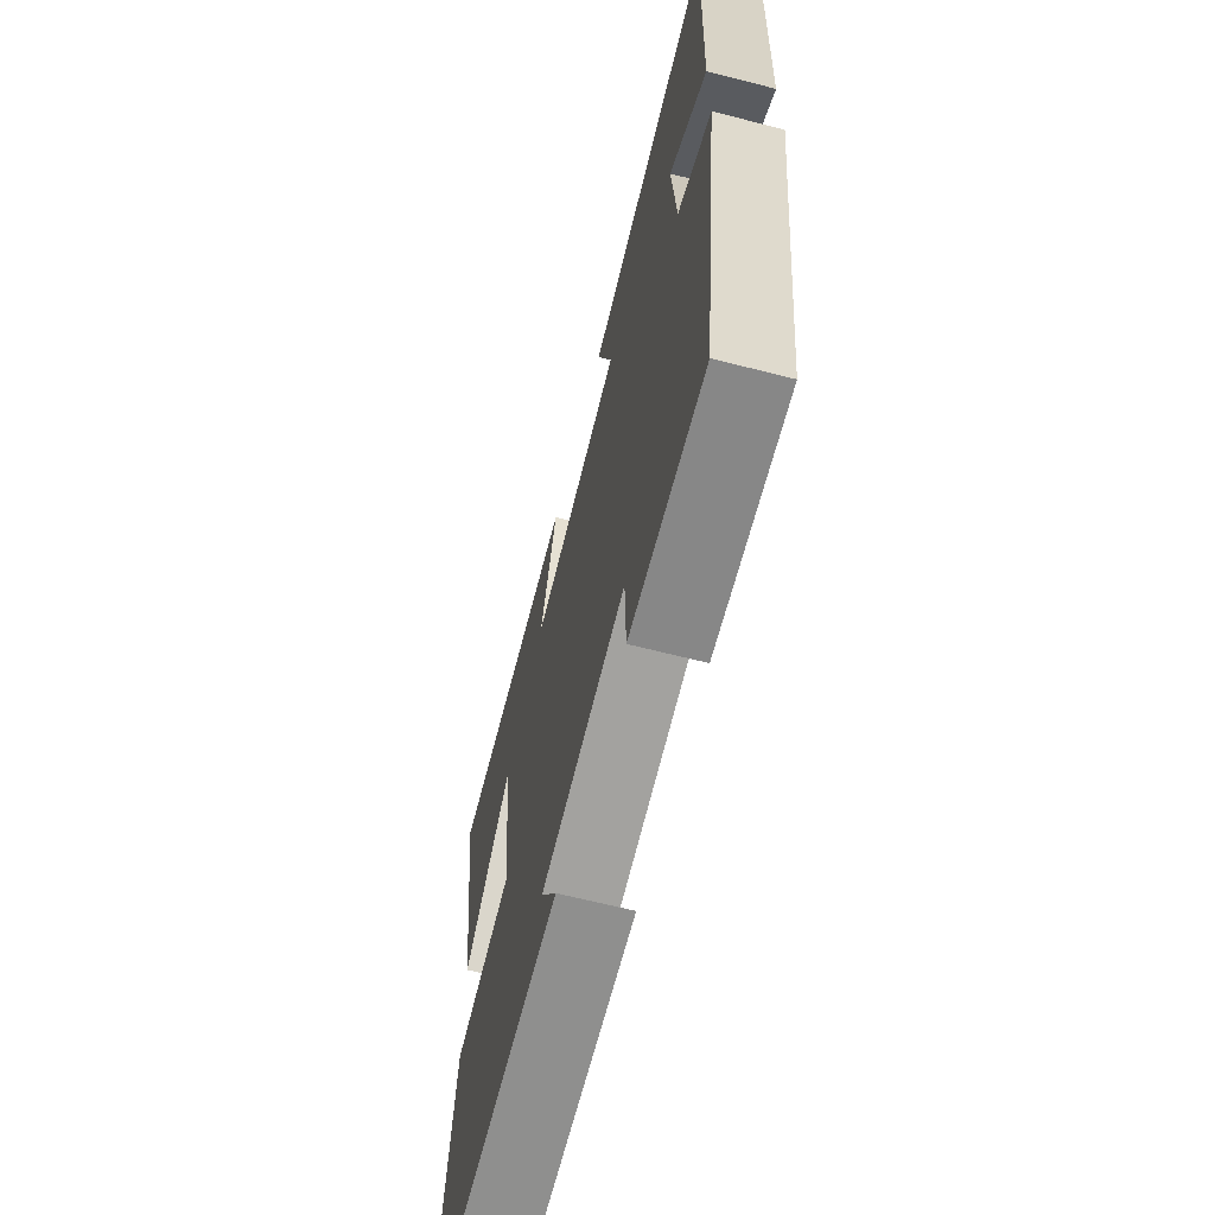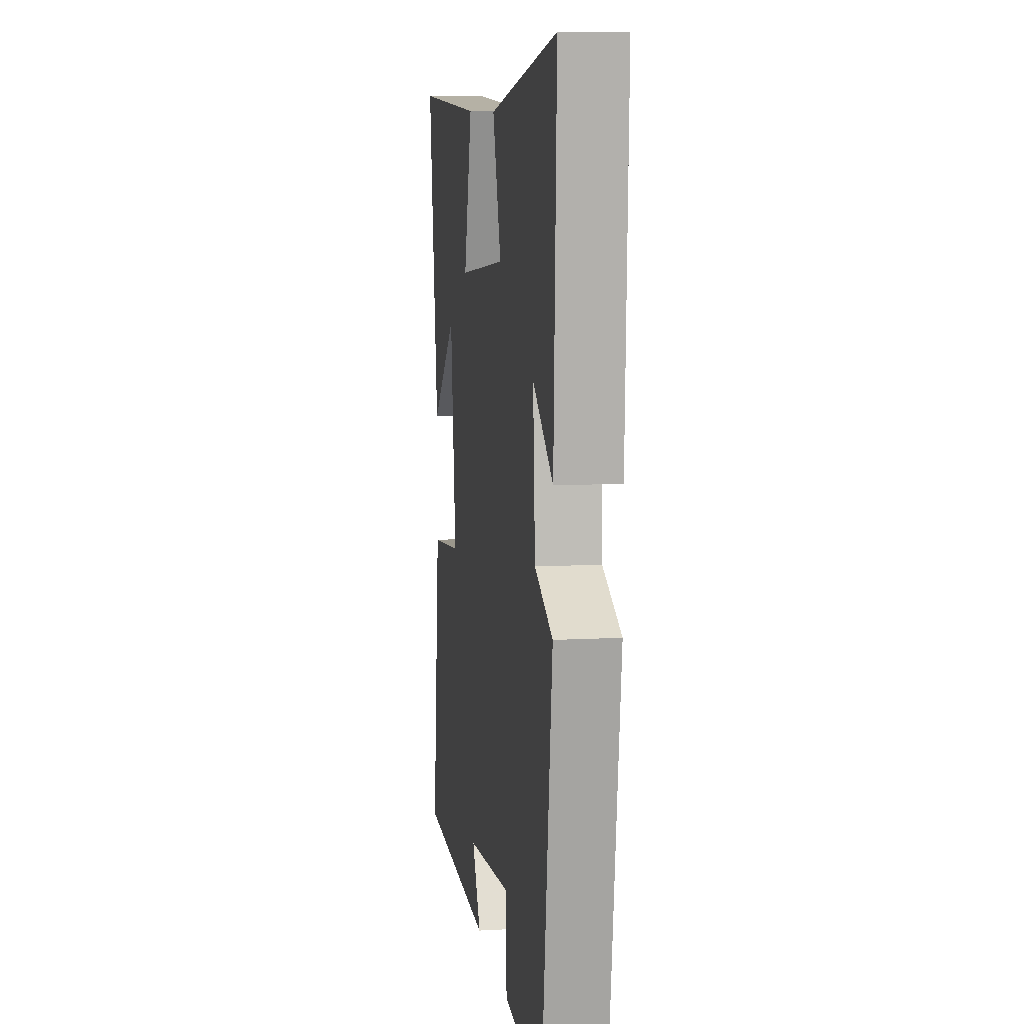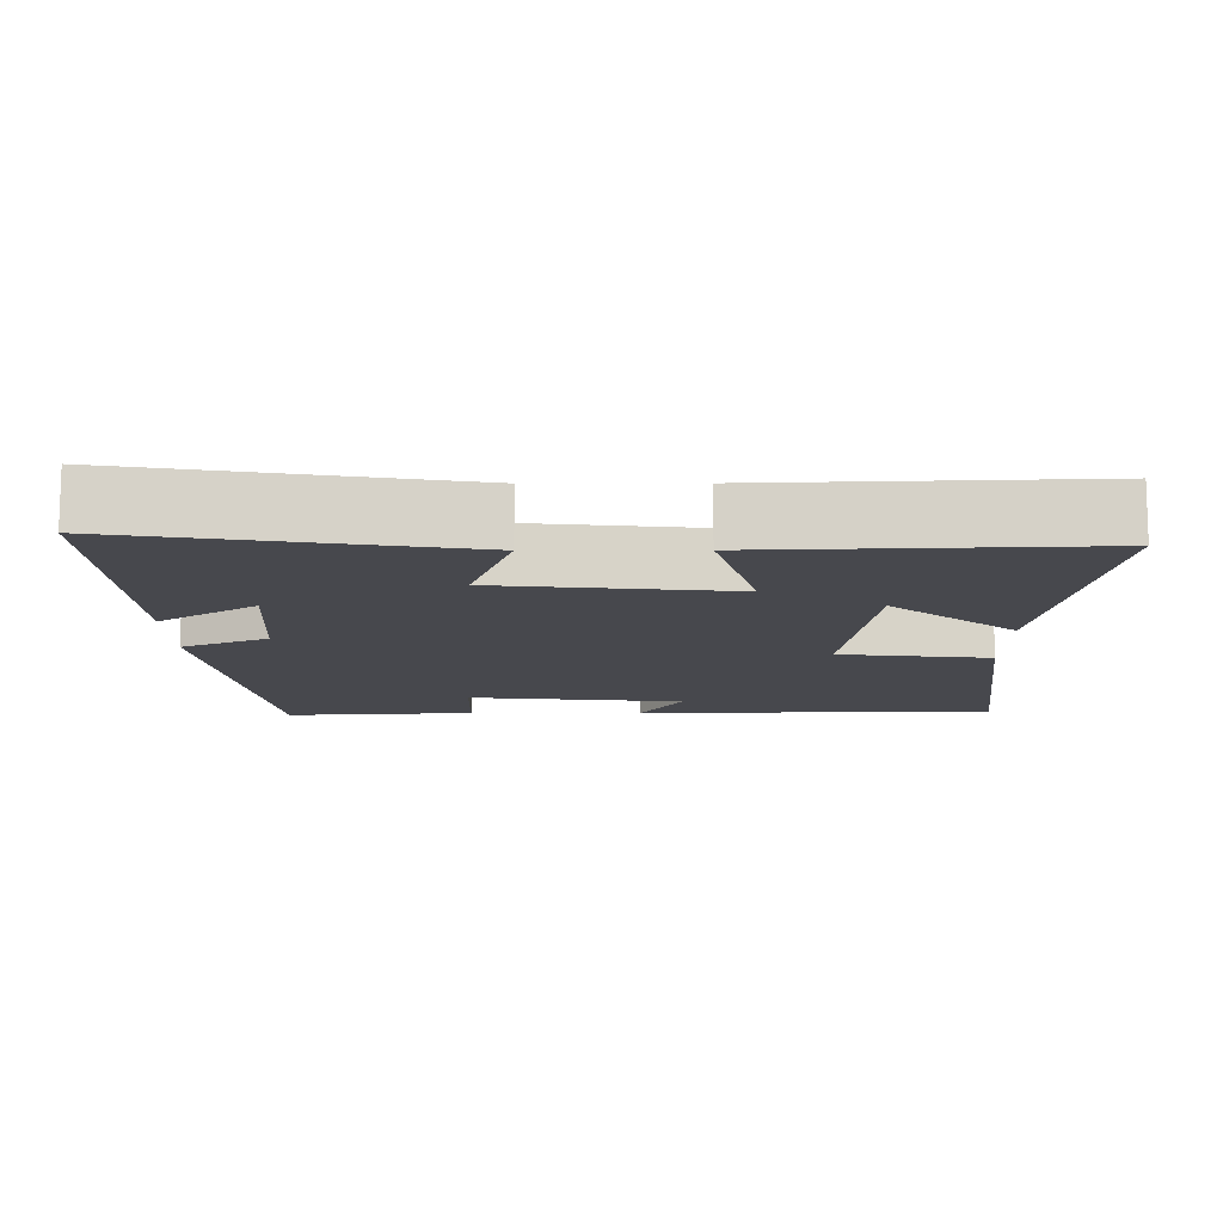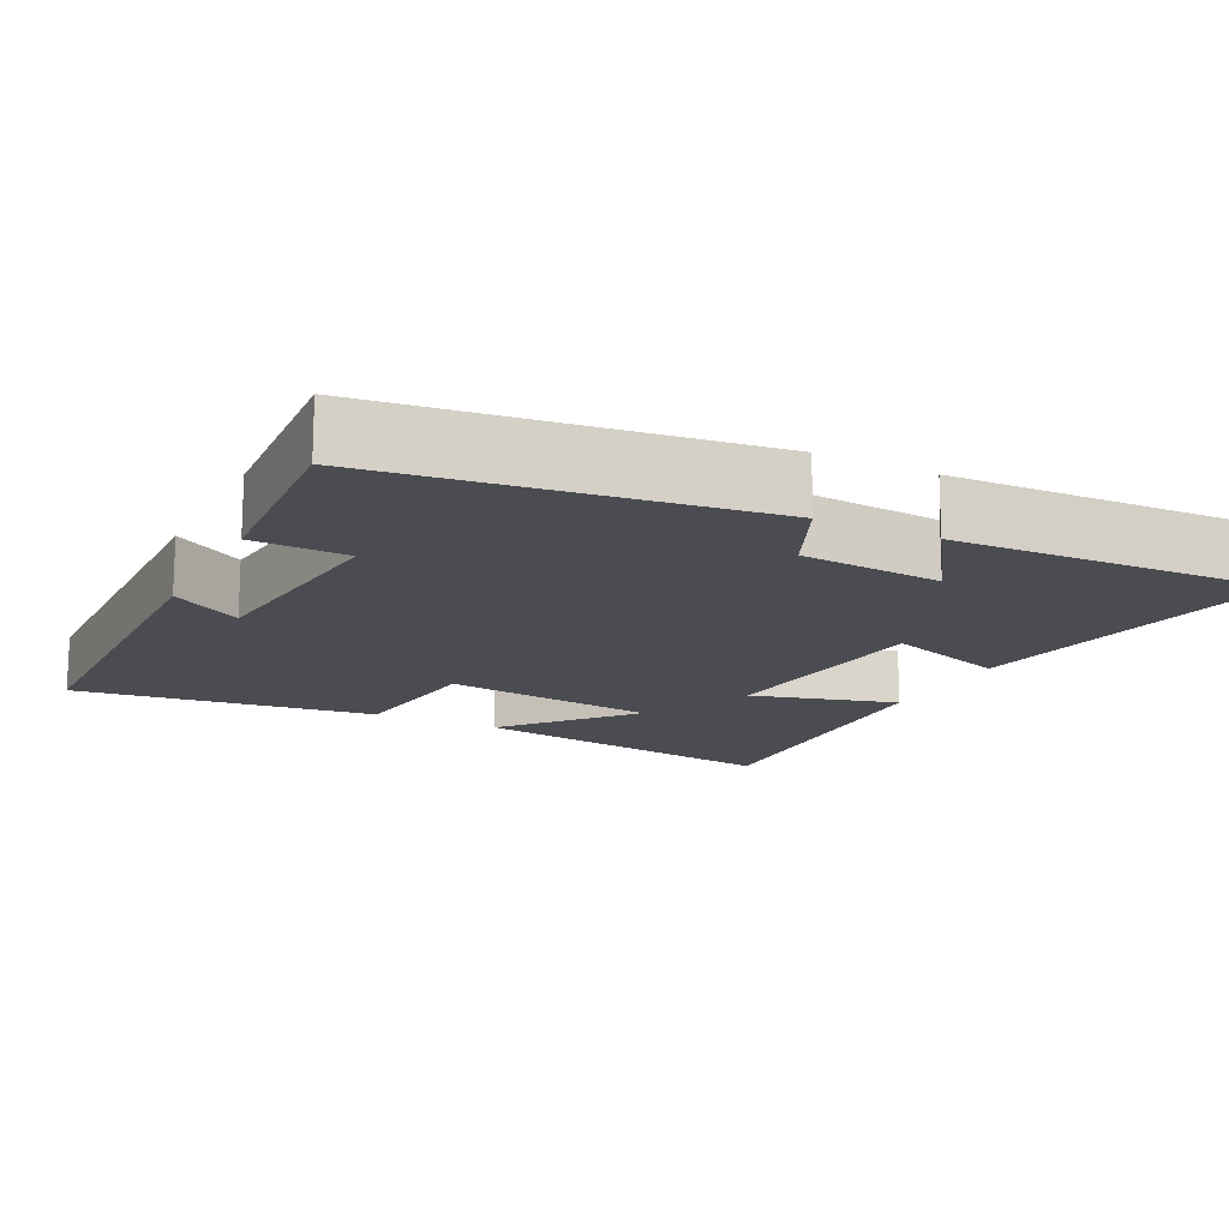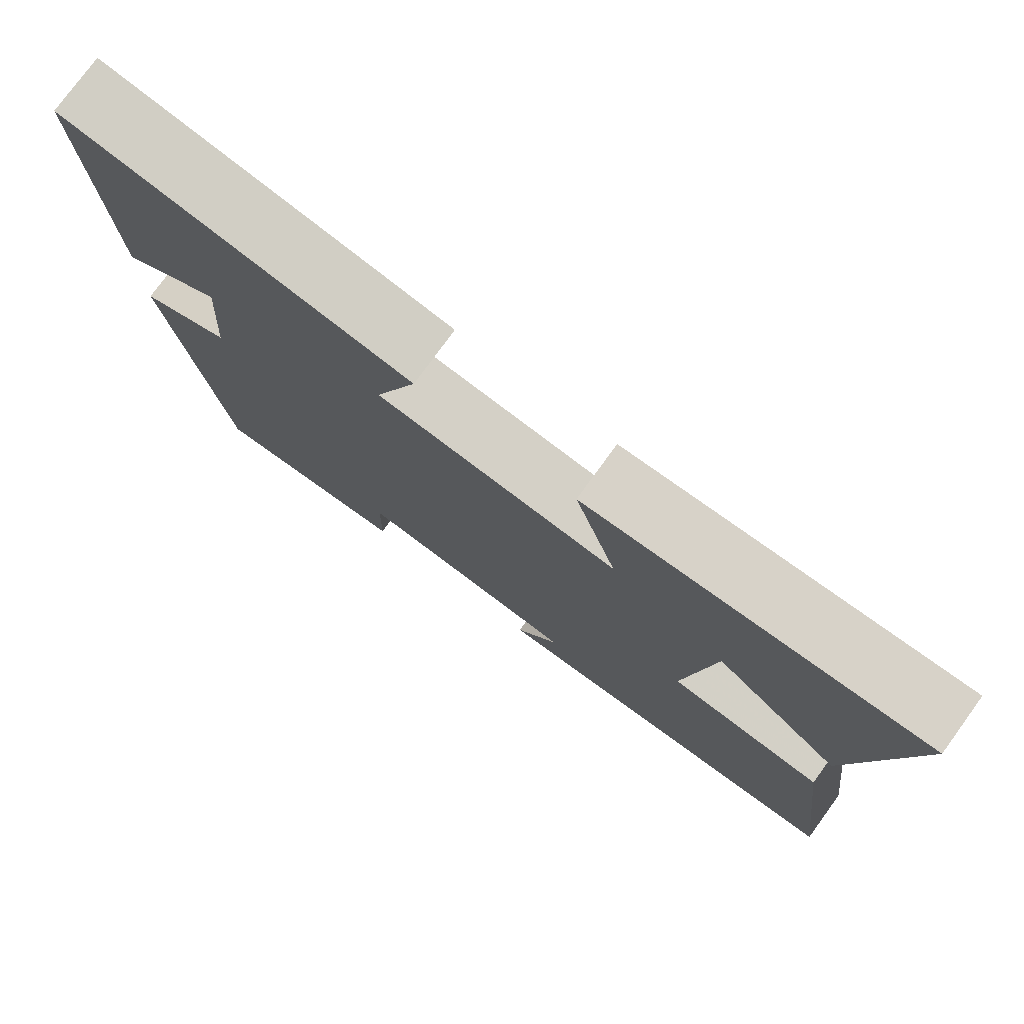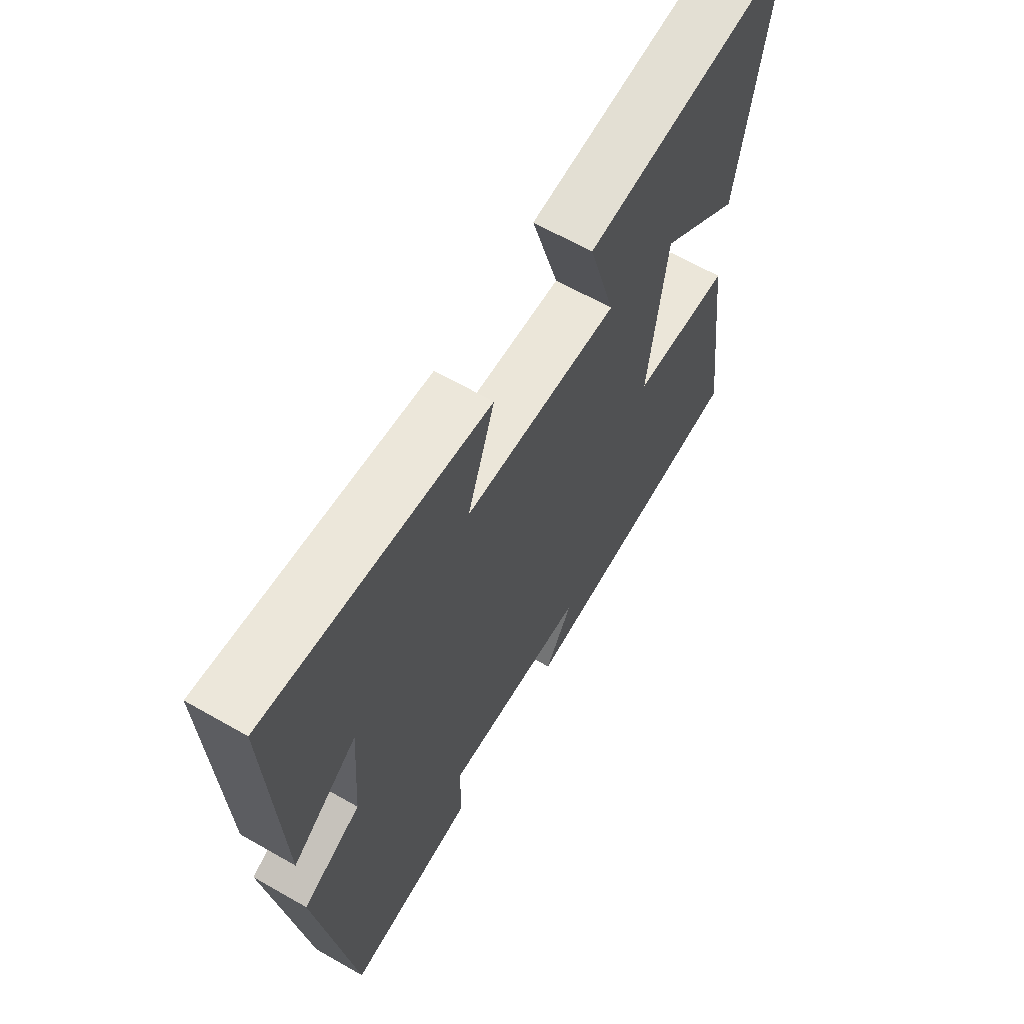
<metadata>
{"format":"obj","ext":"obj","renderer":"f3d","projection":"perspective","resolution":1024,"background":"white","views":[{"elev":-66.2,"azim":-104.3,"up":"+Z"},{"elev":9.4,"azim":-98.2,"up":"+Z"},{"elev":-11.8,"azim":0.2,"up":"+Y"},{"elev":-15.5,"azim":-116.7,"up":"+Y"},{"elev":77.6,"azim":36.1,"up":"+Z"},{"elev":64.5,"azim":-60.1,"up":"+Z"}]}
</metadata>
<code>
v 0.565 0.07 0.518
v 0.5 0.07 0.086
v 0.333 0.07 0.228
v 0.297 0.07 -0.062
v 0.5 0.07 -0.086
v 0.551 0.07 -0.491
v 0.063 0.07 -0.5
v 0.12 0.07 -0.405
v -0.172 0.07 -0.373
v -0.175 0.07 -0.5
v -0.433 0.07 -0.517
v -0.5 0.07 -0.011
v -0.384 0.07 0.041
v -0.37 0.07 0.231
v -0.5 0.07 0.143
v -0.517 0.07 0.577
v -0.073 0.07 0.5
v -0.128 0.07 0.337
v 0.184 0.07 0.303
v 0.129 0.07 0.5
v 0.565 0 0.518
v 0.5 0 0.086
v 0.333 0 0.228
v 0.297 0 -0.062
v 0.5 0 -0.086
v 0.551 0 -0.491
v 0.063 0 -0.5
v 0.12 0 -0.405
v -0.172 0 -0.373
v -0.175 0 -0.5
v -0.433 0 -0.517
v -0.5 0 -0.011
v -0.384 0 0.041
v -0.37 0 0.231
v -0.5 0 0.143
v -0.517 0 0.577
v -0.073 0 0.5
v -0.128 0 0.337
v 0.184 0 0.303
v 0.129 0 0.5
f 19 20 1
f 16 17 18
f 14 15 16
f 14 16 18
f 13 14 18 19
f 11 12 13
f 10 11 13
f 9 10 13
f 8 9 13 19
f 6 7 8
f 4 5 6 8
f 3 4 8 19
f 1 2 3
f 1 3 19
f 21 40 39
f 38 37 36
f 36 35 34
f 38 36 34
f 39 38 34 33
f 33 32 31
f 33 31 30
f 33 30 29
f 39 33 29 28
f 28 27 26
f 28 26 25 24
f 39 28 24 23
f 23 22 21
f 39 23 21
f 1 21 22 2
f 2 22 23 3
f 3 23 24 4
f 4 24 25 5
f 5 25 26 6
f 6 26 27 7
f 7 27 28 8
f 8 28 29 9
f 9 29 30 10
f 10 30 31 11
f 11 31 32 12
f 12 32 33 13
f 13 33 34 14
f 14 34 35 15
f 15 35 36 16
f 16 36 37 17
f 17 37 38 18
f 18 38 39 19
f 19 39 40 20
f 20 40 21 1

</code>
